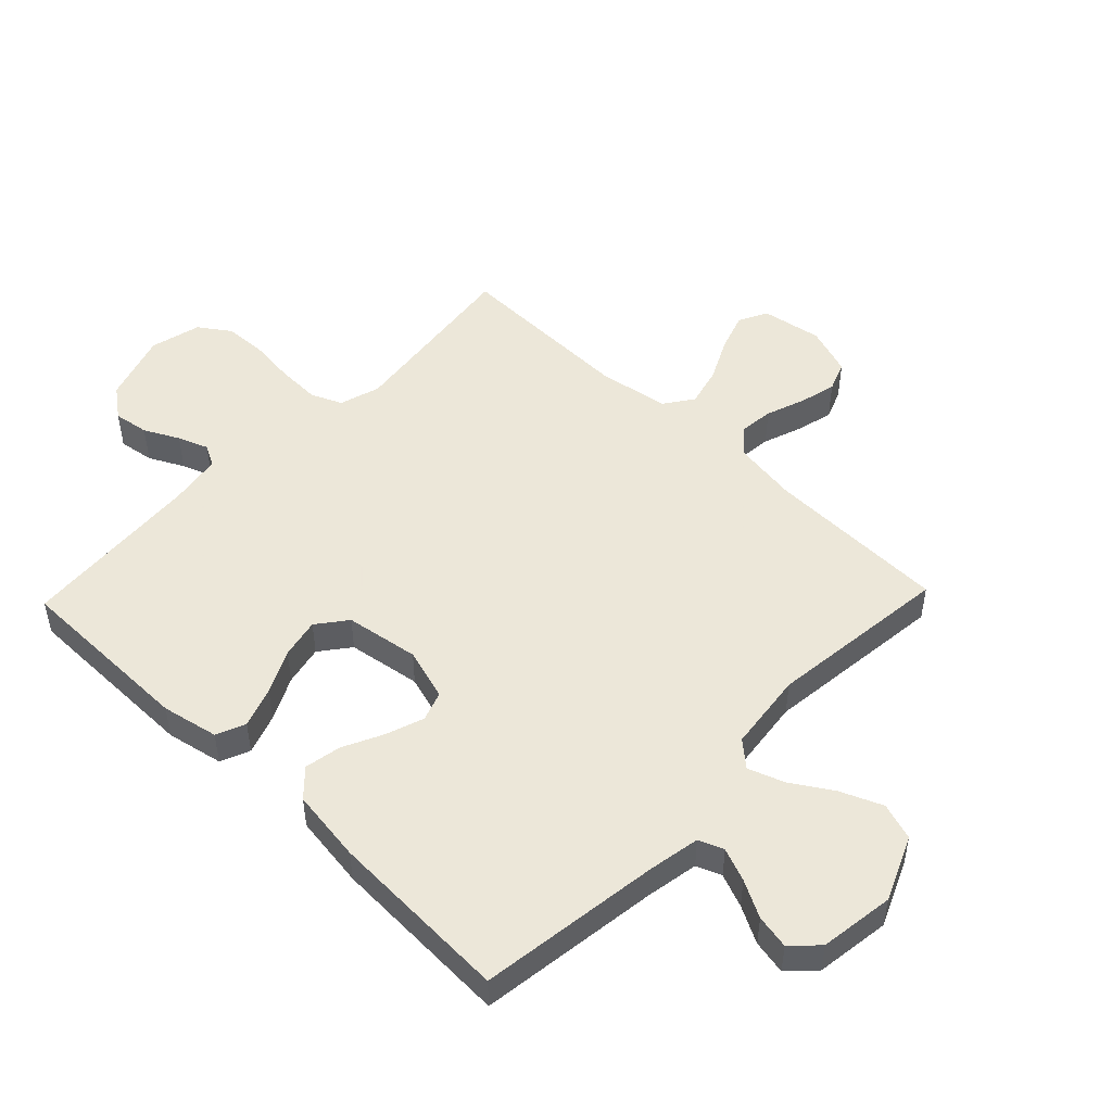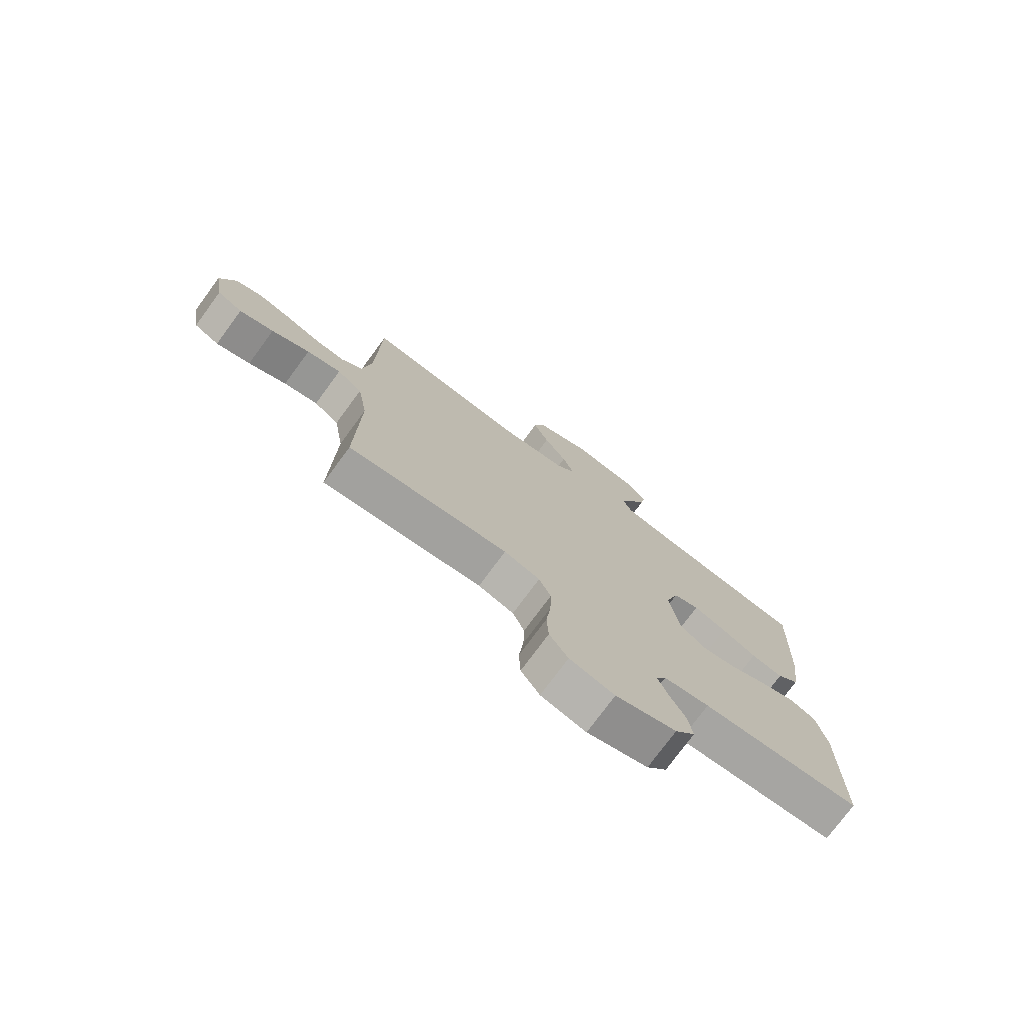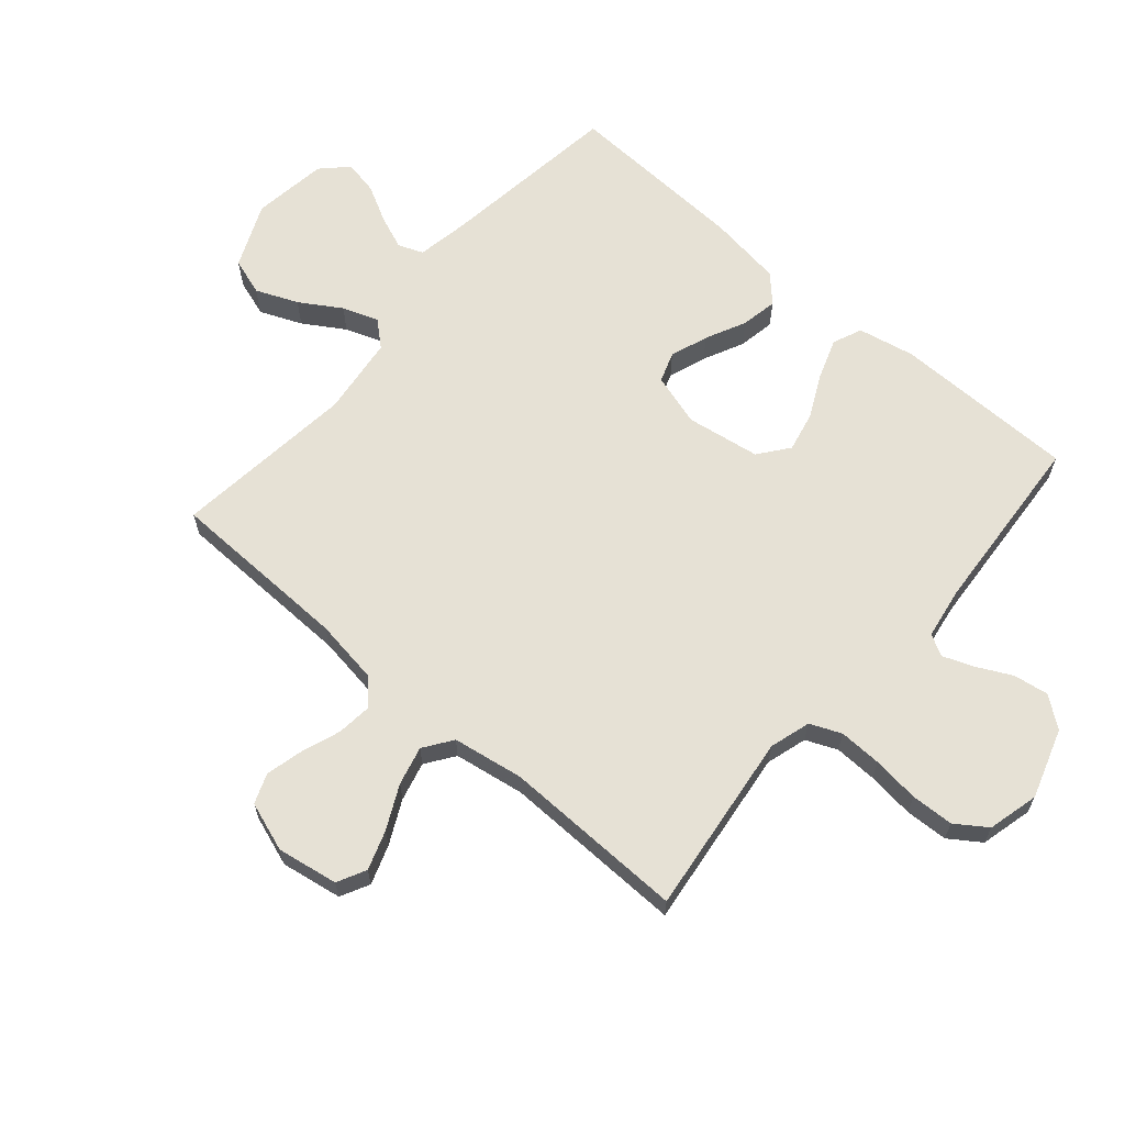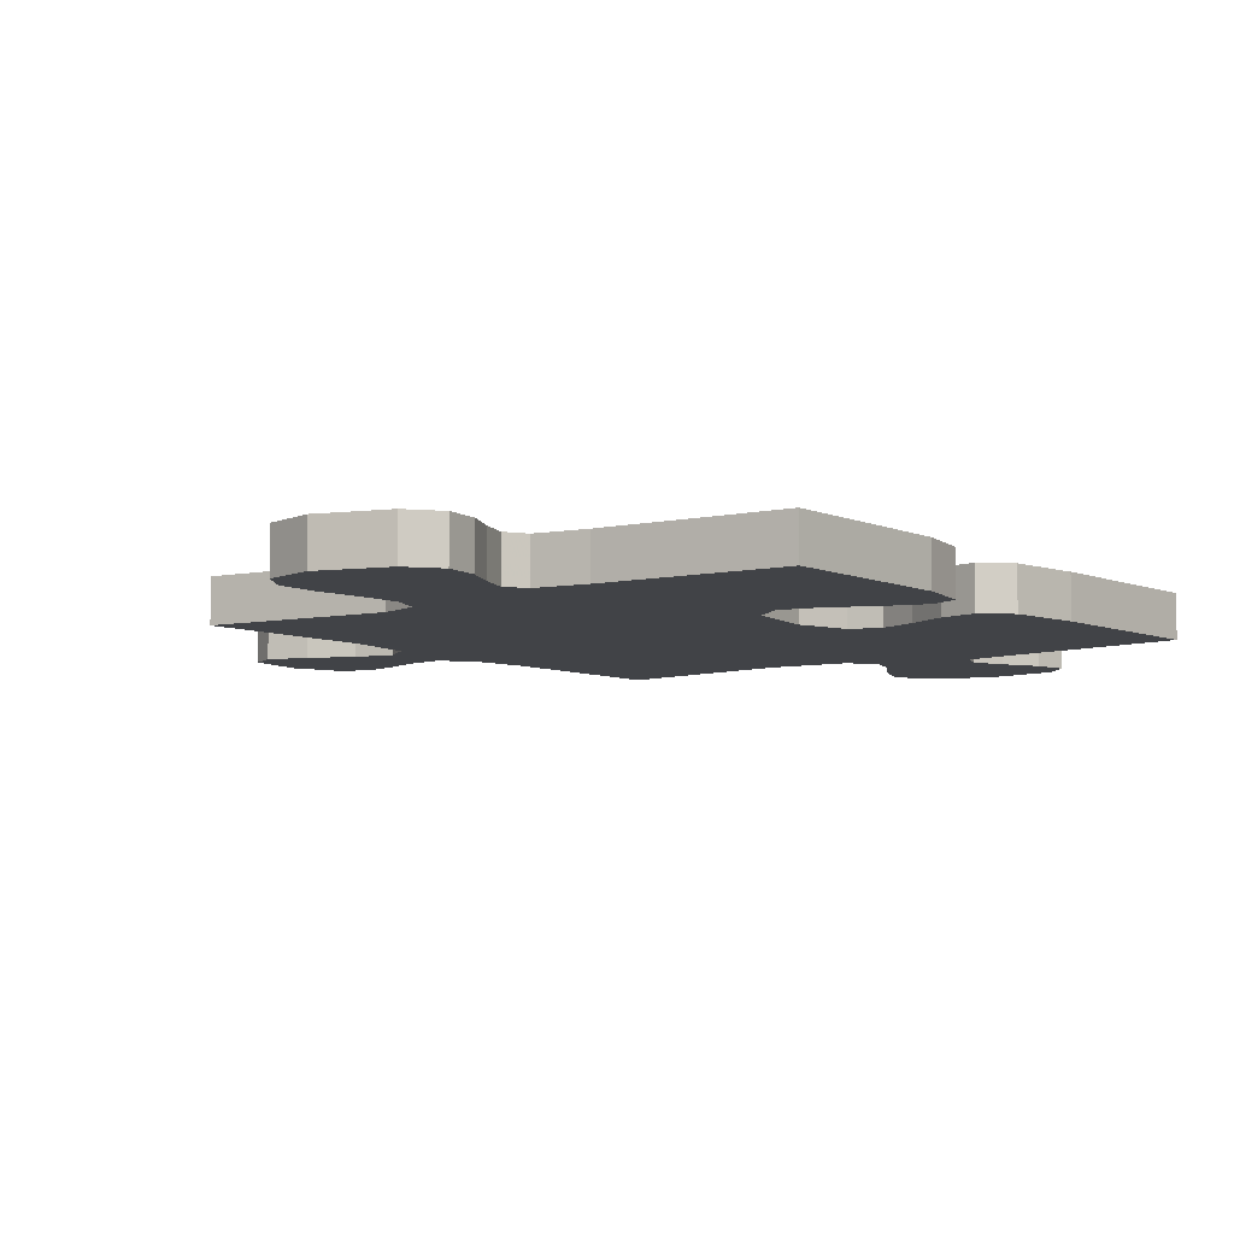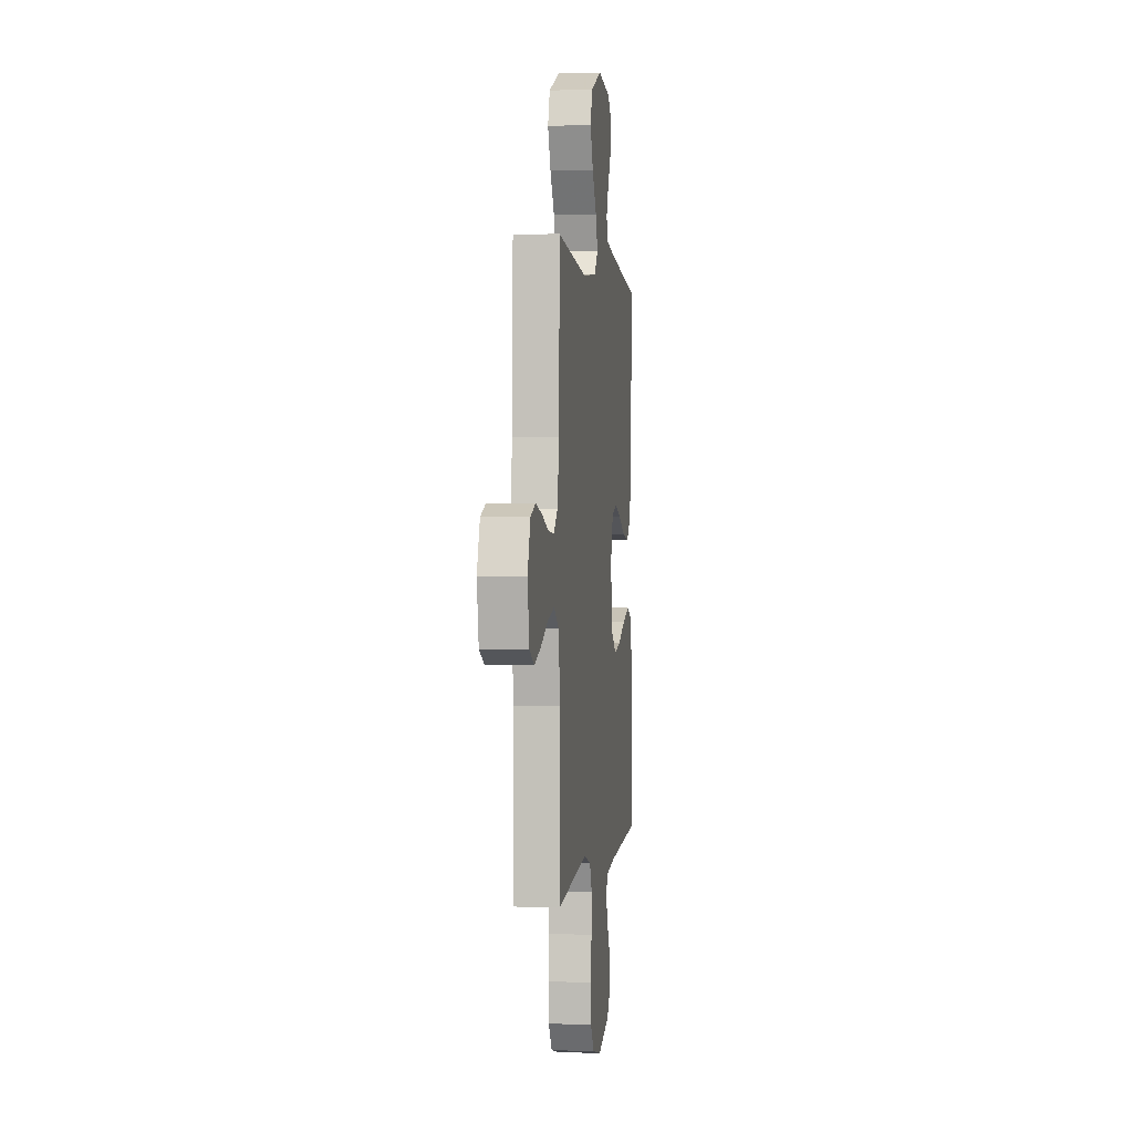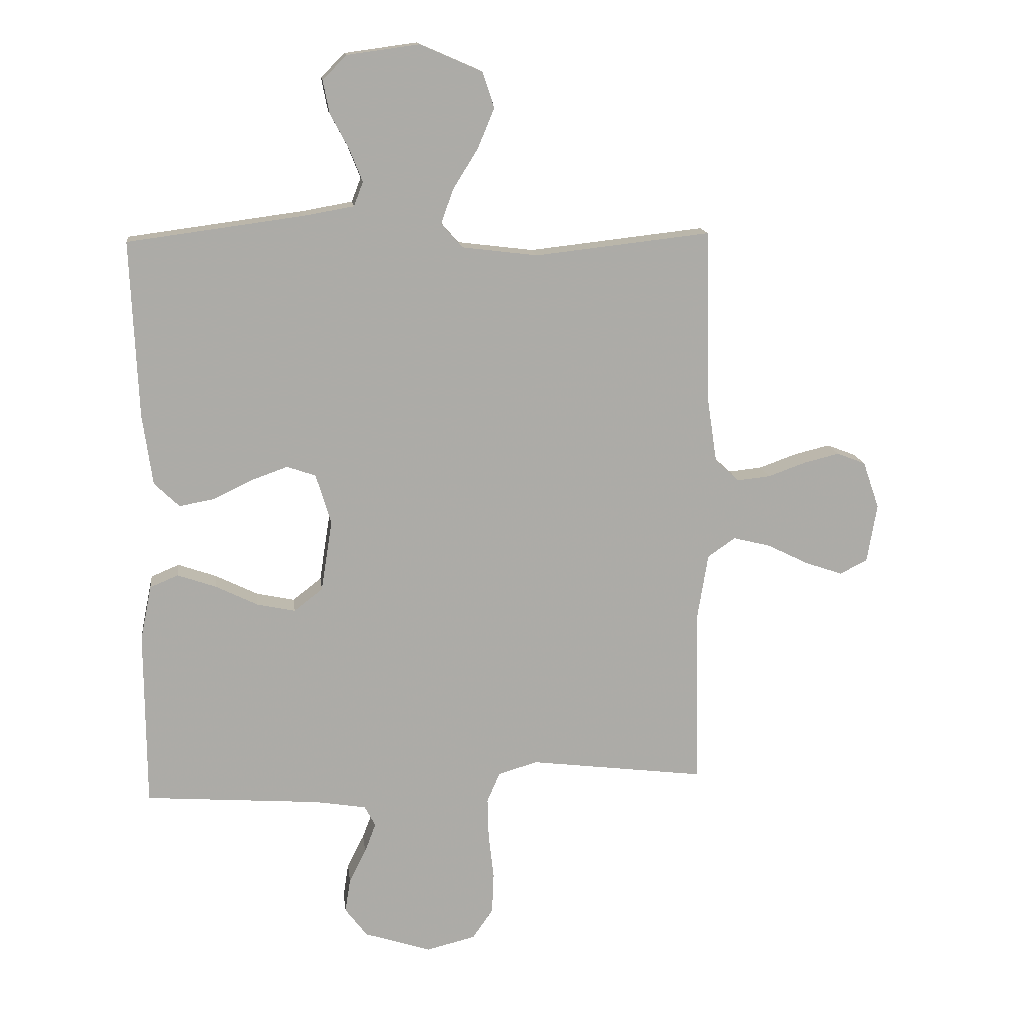
<metadata>
{"format":"obj","ext":"obj","renderer":"f3d","projection":"perspective","resolution":1024,"background":"white","views":[{"elev":49.6,"azim":-46.2,"up":"+Y"},{"elev":-75.9,"azim":143.6,"up":"+Z"},{"elev":64.6,"azim":130.8,"up":"+Y"},{"elev":-6.9,"azim":-142.4,"up":"+Y"},{"elev":1.1,"azim":97.6,"up":"+Z"},{"elev":14.1,"azim":-6.9,"up":"+Z"}]}
</metadata>
<code>
v -0.5 0.07 0.5
v -0.2 0.07 0.54
v -0.115 0.07 0.555
v -0.099 0.07 0.596
v -0.121 0.07 0.651
v -0.153 0.07 0.711
v -0.164 0.07 0.767
v -0.123 0.07 0.808
v 0 0.07 0.825
v 0.106 0.07 0.779
v 0.126 0.07 0.718
v 0.097 0.07 0.649
v 0.055 0.07 0.582
v 0.034 0.07 0.523
v 0.07 0.07 0.482
v 0.2 0.07 0.466
v 0.5 0.07 0.5
v 0.507 0.07 0.2
v 0.523 0.07 0.093
v 0.564 0.07 0.056
v 0.621 0.07 0.062
v 0.685 0.07 0.085
v 0.746 0.07 0.1
v 0.795 0.07 0.081
v 0.823 0.07 0
v 0.806 0.07 -0.1
v 0.759 0.07 -0.124
v 0.695 0.07 -0.102
v 0.624 0.07 -0.067
v 0.56 0.07 -0.051
v 0.513 0.07 -0.084
v 0.494 0.07 -0.2
v 0.5 0.07 -0.5
v 0.2 0.07 -0.463
v 0.133 0.07 -0.483
v 0.111 0.07 -0.534
v 0.113 0.07 -0.604
v 0.122 0.07 -0.681
v 0.119 0.07 -0.751
v 0.084 0.07 -0.802
v 0 0.07 -0.823
v -0.114 0.07 -0.786
v -0.152 0.07 -0.736
v -0.143 0.07 -0.678
v -0.114 0.07 -0.621
v -0.095 0.07 -0.571
v -0.114 0.07 -0.536
v -0.2 0.07 -0.522
v -0.5 0.07 -0.5
v -0.502 0.07 -0.2
v -0.483 0.07 -0.107
v -0.435 0.07 -0.087
v -0.369 0.07 -0.11
v -0.298 0.07 -0.145
v -0.232 0.07 -0.159
v -0.183 0.07 -0.121
v -0.164 0.07 0
v -0.19 0.07 0.086
v -0.239 0.07 0.103
v -0.301 0.07 0.081
v -0.367 0.07 0.049
v -0.427 0.07 0.038
v -0.47 0.07 0.079
v -0.487 0.07 0.2
v -0.5 0 0.5
v -0.2 0 0.54
v -0.115 0 0.555
v -0.099 0 0.596
v -0.121 0 0.651
v -0.153 0 0.711
v -0.164 0 0.767
v -0.123 0 0.808
v 0 0 0.825
v 0.106 0 0.779
v 0.126 0 0.718
v 0.097 0 0.649
v 0.055 0 0.582
v 0.034 0 0.523
v 0.07 0 0.482
v 0.2 0 0.466
v 0.5 0 0.5
v 0.507 0 0.2
v 0.523 0 0.093
v 0.564 0 0.056
v 0.621 0 0.062
v 0.685 0 0.085
v 0.746 0 0.1
v 0.795 0 0.081
v 0.823 0 0
v 0.806 0 -0.1
v 0.759 0 -0.124
v 0.695 0 -0.102
v 0.624 0 -0.067
v 0.56 0 -0.051
v 0.513 0 -0.084
v 0.494 0 -0.2
v 0.5 0 -0.5
v 0.2 0 -0.463
v 0.133 0 -0.483
v 0.111 0 -0.534
v 0.113 0 -0.604
v 0.122 0 -0.681
v 0.119 0 -0.751
v 0.084 0 -0.802
v 0 0 -0.823
v -0.114 0 -0.786
v -0.152 0 -0.736
v -0.143 0 -0.678
v -0.114 0 -0.621
v -0.095 0 -0.571
v -0.114 0 -0.536
v -0.2 0 -0.522
v -0.5 0 -0.5
v -0.502 0 -0.2
v -0.483 0 -0.107
v -0.435 0 -0.087
v -0.369 0 -0.11
v -0.298 0 -0.145
v -0.232 0 -0.159
v -0.183 0 -0.121
v -0.164 0 0
v -0.19 0 0.086
v -0.239 0 0.103
v -0.301 0 0.081
v -0.367 0 0.049
v -0.427 0 0.038
v -0.47 0 0.079
v -0.487 0 0.2
f 63 64 1 2
f 60 61 62 63
f 59 60 63 2
f 58 59 2 3
f 57 58 3 4
f 51 52 53 54
f 51 54 55
f 48 49 50 51
f 47 48 51 55
f 46 47 55 56
f 42 43 44 45
f 42 45 46
f 41 42 46
f 37 38 39 40
f 36 37 40 41
f 32 33 34
f 31 32 34 35
f 26 27 28 29
f 26 29 30
f 25 26 30
f 24 25 30
f 21 22 23 24
f 21 24 30
f 20 21 30 31
f 16 17 18
f 15 16 18 19
f 10 11 12 13
f 10 13 14
f 9 10 14
f 8 9 14
f 5 6 7 8
f 4 5 8 14
f 57 4 14 15
f 36 41 46 56
f 35 36 56 57
f 20 31 35 57
f 15 19 20 57
f 66 65 128 127
f 127 126 125 124
f 66 127 124 123
f 67 66 123 122
f 68 67 122 121
f 118 117 116 115
f 119 118 115
f 115 114 113 112
f 119 115 112 111
f 120 119 111 110
f 109 108 107 106
f 110 109 106
f 110 106 105
f 104 103 102 101
f 105 104 101 100
f 98 97 96
f 99 98 96 95
f 93 92 91 90
f 94 93 90
f 94 90 89
f 94 89 88
f 88 87 86 85
f 94 88 85
f 95 94 85 84
f 82 81 80
f 83 82 80 79
f 77 76 75 74
f 78 77 74
f 78 74 73
f 78 73 72
f 72 71 70 69
f 78 72 69 68
f 79 78 68 121
f 120 110 105 100
f 121 120 100 99
f 121 99 95 84
f 121 84 83 79
f 1 65 66 2
f 2 66 67 3
f 3 67 68 4
f 4 68 69 5
f 5 69 70 6
f 6 70 71 7
f 7 71 72 8
f 8 72 73 9
f 9 73 74 10
f 10 74 75 11
f 11 75 76 12
f 12 76 77 13
f 13 77 78 14
f 14 78 79 15
f 15 79 80 16
f 16 80 81 17
f 17 81 82 18
f 18 82 83 19
f 19 83 84 20
f 20 84 85 21
f 21 85 86 22
f 22 86 87 23
f 23 87 88 24
f 24 88 89 25
f 25 89 90 26
f 26 90 91 27
f 27 91 92 28
f 28 92 93 29
f 29 93 94 30
f 30 94 95 31
f 31 95 96 32
f 32 96 97 33
f 33 97 98 34
f 34 98 99 35
f 35 99 100 36
f 36 100 101 37
f 37 101 102 38
f 38 102 103 39
f 39 103 104 40
f 40 104 105 41
f 41 105 106 42
f 42 106 107 43
f 43 107 108 44
f 44 108 109 45
f 45 109 110 46
f 46 110 111 47
f 47 111 112 48
f 48 112 113 49
f 49 113 114 50
f 50 114 115 51
f 51 115 116 52
f 52 116 117 53
f 53 117 118 54
f 54 118 119 55
f 55 119 120 56
f 56 120 121 57
f 57 121 122 58
f 58 122 123 59
f 59 123 124 60
f 60 124 125 61
f 61 125 126 62
f 62 126 127 63
f 63 127 128 64
f 64 128 65 1

</code>
